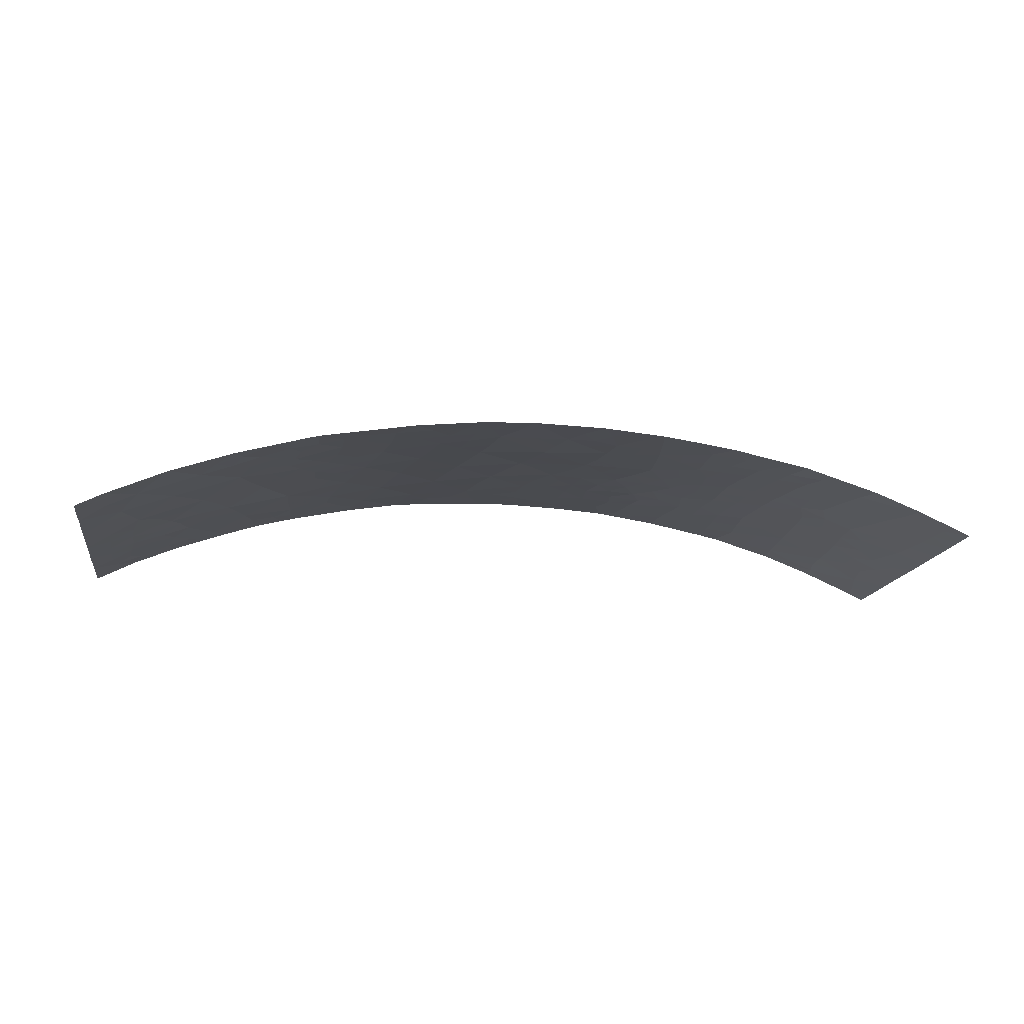
<metadata>
{"format":"obj","ext":"obj","renderer":"f3d","projection":"perspective","resolution":1024,"background":"white","views":[{"elev":-13.9,"azim":171.8,"up":"+Z"}]}
</metadata>
<code>
v 15.48 43.62 92
v 15.44 45.73 92
v 13.62 44.76 92.85
v -0.9327 41.21 95.57
v 3.521 45.4 95.37
v 7.901 45.97 94.64
v 7.309 44.14 94.81
v -14.89 39.92 92.45
v -13.27 40.51 93.18
v -9.788 44.35 94.31
v -8.113 45.4 94.71
v -8.107 43.31 94.73
v -9.538 38 94.45
v -7.208 41.46 94.9
v -13.42 47.68 93.04
v -13.88 50 92.81
v -10.3 48.36 94.13
v -12.07 49.01 93.55
v -12.3 50 93.46
v 9.528 38 94.33
v -9.804 50 94.26
v 1.193 40.07 95.58
v 1.989 43.94 95.52
v -9.653 50 94.29
v 12.9 38.96 93.2
v 14.14 38 92.71
v 14.14 40.47 92.66
v -0.879 38 95.61
v -8.829 38 94.6
v -11.74 38 93.77
v -11.63 39.09 93.79
v -13.38 38 93.13
v -4.657 38 95.37
v -2.933 38 95.51
v 4.708 41.35 95.27
v -5.483 40.28 95.23
v -6.917 39.21 94.99
v 4.039 50 95.25
v 6.601 50 94.86
v 13.98 42.54 92.71
v 14.45 50 92.43
v 15.34 50 92
v 15.37 49.1 92
v -6.68 46.9 94.94
v -4.213 43.46 95.36
v 12.34 46.57 93.31
v 4.969 46.77 95.18
v 5.515 44.82 95.11
v -13.13 42.74 93.2
v 11.34 48.34 93.65
v 13.43 48.38 92.89
v 14.09 46.77 92.64
v -15.68 47.92 92
v -14.96 48.36 92.34
v 10 46.51 94.11
v -15.77 42.08 92
v 12.34 50 93.3
v 3.363 39.76 95.45
v 3.919 38 95.42
v 2.663 41.81 95.48
v 5.752 38 95.14
v 10.17 50 94.02
v 10.49 42.5 93.97
v 8.133 39.66 94.66
v 12.48 38 93.37
v 6.88 46.18 94.87
v 7.67 50 94.67
v 7.375 50 94.74
v 6.622 40.77 94.97
v 1.729 50 95.47
v -0.0519 50 95.52
v 2.971 38 95.5
v 1.349 45.99 95.53
v -14.96 42.24 92.39
v -10.01 46.3 94.23
v -6.852 38 95.02
v -1.76 43.22 95.53
v -1.542 48.29 95.48
v 15.6 38 92
v 15.56 40.01 92
v -15.73 45.32 92
v 0.4206 38 95.61
v 12.02 40.98 93.5
v -11.52 41.18 93.8
v -15.82 39.59 92
v -3.205 46.95 95.4
v -2.764 45.09 95.45
v -6.637 48.95 94.94
v -7.199 50 94.82
v 4.113 43.4 95.33
v -15.83 38 92
v -15.36 38 92.25
v -15.64 50 92
v 15.53 41.78 92
v -11.39 43.47 93.83
v 15.39 47.84 92
v -9.631 42.07 94.36
v -6.05 50 95.01
v -4.672 50 95.22
v -2.558 50 95.42
v 9.21 44.25 94.36
v 7.772 38 94.75
v 7.304 39.11 94.85
v 0.513 42.47 95.57
v 9.298 48.75 94.27
v 8.276 42.07 94.61
v 10.65 38 93.98
v 11.08 38.89 93.84
v 8.124 47.47 94.58
v 9.882 40.34 94.2
v -11.74 47.08 93.69
v -0.9664 46.46 95.48
v -8.392 47.46 94.61
v -5.158 45.59 95.21
v -9.825 39.75 94.33
v 6.126 42.81 95.04
v 6.493 48.14 94.91
v 2.734 48.42 95.4
v 11.34 44.58 93.7
v 0.8922 48.11 95.52
v -0.352 44.58 95.56
v 5.288 39.43 95.2
v -4.99 47.75 95.19
v 2.987 47.42 95.39
v -12.9 45.3 93.26
v -14.9 46.19 92.4
v -14.67 44.1 92.51
v -2.583 39.69 95.51
v 15.46 44.68 92
v 14.61 44.19 92.39
v 14.61 45.27 92.39
v -1.107 43.92 95.54
v 0.07922 43.56 95.57
v -0.62 42.9 95.55
v -0.192 41.82 95.57
v -1.262 42.25 95.55
v -14.2 39.13 92.76
v -14.08 40.22 92.82
v 5.592 48.44 95.05
v 5.711 47.44 95.05
v 4.774 47.81 95.19
v -8.857 42.75 94.55
v -12.95 49.38 93.19
v -12.76 48.38 93.28
v -13.68 48.79 92.91
v 8.072 38.76 94.68
v -11.19 48.68 93.84
v -11.38 49.44 93.76
v -11.05 50 93.86
v -13.09 50 93.13
v 13.48 39.76 92.95
v 14.24 39.52 92.64
v -9.697 38.84 94.39
v -10.66 38.56 94.09
v -10.71 39.44 94.07
v -10.64 38 94.11
v -12.56 38 93.45
v -12.53 38.73 93.45
v -3.795 38 95.44
v -3.386 38.92 95.46
v -2.631 38.73 95.52
v -5.968 38.76 95.15
v -6.166 39.79 95.12
v -5.754 38 95.19
v 5.32 50 95.06
v 5.579 49.34 95.04
v 4.677 49.23 95.18
v 14.75 49.38 92.29
v 5.911 46.47 95.03
v 6.206 45.49 94.99
v 5.227 45.8 95.15
v 4.532 45.11 95.24
v 4.249 46.09 95.27
v 13.82 47.53 92.74
v 13.31 46.68 92.94
v 12.87 47.5 93.11
v -10.56 43.87 94.08
v -11.29 44.55 93.85
v -10.53 44.78 94.08
v -12.15 44.3 93.54
v -11.92 45.37 93.61
v 2.456 45.69 95.45
v 2.761 44.68 95.44
v 1.651 44.98 95.52
v 11.23 46.51 93.69
v 10.74 47.47 93.86
v 11.83 47.45 93.49
v 12.39 48.34 93.27
v 13.93 49.23 92.67
v 13.98 41.48 92.72
v 14.78 42.15 92.35
v 14.83 41.16 92.33
v -15.76 43.03 92
v 13.4 50 92.87
v 12.91 49.19 93.09
v 3.662 38.84 95.43
v 4.318 39.62 95.33
v 4.609 38.74 95.31
v 5.62 38.55 95.16
v 6.265 39.16 95.04
v 8.778 38.93 94.52
v 8.464 38 94.6
v 13.31 38 93.04
v 10.24 38.71 94.1
v 11.26 50 93.66
v 11.85 49.18 93.47
v 10.8 49.2 93.82
v 8.918 50 94.34
v 9.88 49.28 94.1
v 8.275 49.05 94.53
v 8.721 48.06 94.43
v 7.937 48.31 94.62
v 5.692 41.09 95.12
v 5.42 42.1 95.15
v 6.417 41.78 95
v 7.318 47.82 94.74
v 7.496 46.87 94.73
v 6.618 47.15 94.9
v 1.696 38 95.55
v 0.8542 38.93 95.59
v 1.805 39.14 95.55
v 9.826 43.35 94.18
v 9.425 42.27 94.28
v 8.776 43.21 94.48
v 7.753 43.26 94.72
v 8.177 44.18 94.61
v 4.018 40.57 95.36
v 4.993 40.38 95.24
v 5.937 40.12 95.09
v 10.18 41.43 94.09
v 9.146 41.15 94.39
v 0.2029 46.25 95.51
v 0.4879 45.28 95.55
v -0.6953 45.54 95.52
v -3.355 48.08 95.37
v -4.165 47.3 95.29
v -4.251 48.18 95.27
v 2.884 50 95.36
v 3.398 49.22 95.33
v 2.32 49.25 95.43
v 11.53 42.75 93.64
v 10.88 43.55 93.85
v 11.93 43.73 93.51
v -2.963 43.15 95.45
v -3.529 44.29 95.41
v -2.315 44.14 95.49
v 0.3249 49.08 95.52
v -0.385 48.19 95.5
v -0.8147 49.11 95.5
v 14.79 39.03 92.39
v 15.58 39 92
v 14.87 38 92.36
v 12.01 39.01 93.52
v 11.53 39.9 93.67
v 12.56 40.04 93.31
v -0.2661 38.76 95.6
v 0.08685 39.69 95.59
v 4.835 38 95.28
v -11.9 48.05 93.62
v -12.58 47.35 93.37
v -11.59 40.11 93.79
v -12.48 39.75 93.47
v -12.41 40.84 93.49
v 12.94 41.14 93.14
v -2.336 47.6 95.44
v -2.467 48.43 95.42
v 3.011 40.76 95.46
v 2.369 39.9 95.51
v 1.958 40.98 95.53
v -14.94 47.32 92.36
v -14.23 47.99 92.67
v -14.09 46.96 92.75
v -8.426 50 94.56
v -7.831 49.09 94.7
v -8.978 44.86 94.5
v -8.129 44.36 94.72
v -8.954 43.85 94.52
v -14.04 41.32 92.82
v -14.01 42.35 92.82
v -13.21 41.6 93.19
v -14.37 38 92.69
v -15.15 38.88 92.34
v 8.233 40.78 94.63
v 7.417 40.28 94.81
v 7.383 41.37 94.81
v 6.721 39.9 94.96
v -15.83 38.79 92
v -14.76 50 92.41
v -14.98 49.28 92.31
v -15.66 48.96 92
v 7.358 45.09 94.78
v 6.769 43.52 94.91
v 5.811 43.83 95.08
v 6.479 44.5 94.95
v -12.33 41.95 93.5
v -7.251 44.91 94.87
v 10.29 48.45 93.97
v 3.993 47.1 95.28
v 3.239 46.39 95.38
v -15.75 44.31 92
v 14.71 43.14 92.36
v 15.5 42.7 92
v -2.168 42.49 95.52
v -3.742 42.46 95.4
v 15.41 46.79 92
v 14.7 46.3 92.35
v 14.67 47.3 92.35
v -11.45 42.32 93.82
v -10.54 42.74 94.09
v -10.59 41.57 94.08
v -9.884 45.31 94.27
v -10.91 45.61 93.96
v 13.16 42.01 93.05
v -14.68 41.3 92.54
v 3.696 41.58 95.37
v 3.383 42.62 95.41
v 4.411 42.37 95.3
v -5.361 50 95.11
v -5.542 49.34 95.1
v -7.84 38 94.81
v -7.833 38.67 94.81
v 15.54 40.89 92
v 2.33 42.89 95.5
v 3.07 43.66 95.42
v 3.815 44.4 95.35
v -5.857 42.78 95.14
v -5.332 43.63 95.2
v -4.788 42.69 95.3
v 3.768 48.21 95.3
v -15.79 40.83 92
v -15.35 40.59 92.22
v 11.25 41.74 93.74
v 10.92 40.67 93.86
v 10.26 44.42 94.04
v 0.8838 41.34 95.58
v 1.604 42.1 95.53
v -6.051 46.28 95.06
v -5.877 47.28 95.06
v -5.077 46.73 95.2
v -13.01 43.96 93.23
v -13.84 43.51 92.89
v -13.55 44.67 92.99
v -1.884 45.77 95.47
v -1.56 44.86 95.51
v -9.054 45.86 94.47
v -12.25 43.12 93.52
v 2.759 38.94 95.5
v -9.723 43.26 94.33
v -7.548 48.1 94.77
v -1.305 50 95.47
v -1.967 49.15 95.45
v -3.003 49.14 95.39
v -4.629 40.09 95.34
v -4.301 39.04 95.39
v -4.28 41.8 95.34
v -3.466 41.37 95.44
v -2.685 40.86 95.5
v 14.49 48.41 92.41
v -8.874 39.2 94.57
v -6.286 41.84 95.06
v -1.918 41.57 95.53
v -7.073 40.31 94.95
v 12.27 42.01 93.41
v 13.23 42.89 93.02
v 7.141 42.47 94.84
v -6.657 47.78 94.94
v -5.744 48.31 95.08
v 4.826 44.12 95.22
v -4.128 46.29 95.31
v -3.038 46.01 95.42
v -3.937 45.31 95.34
v -3.97 49.06 95.3
v -3.615 50 95.32
v -9.196 46.89 94.42
v -8.237 46.45 94.66
v 8.561 45.12 94.5
v 8.923 46.09 94.39
v 9.624 45.31 94.23
v 8.961 40.01 94.45
v 9.623 39.24 94.29
v 6.762 38 94.95
v 1.235 43.2 95.55
v 0.8385 44.26 95.54
v -1.853 39 95.55
v -1.617 39.73 95.55
v -5.794 44.6 95.12
v -11.03 47.74 93.91
v 9.687 47.69 94.18
v 8.981 47.06 94.37
v 11.83 45.59 93.51
v 10.71 45.49 93.9
v 11.56 38 93.68
v 8.275 46.67 94.55
v 0.8386 50 95.49
v 1.332 49.15 95.49
v 10.53 39.62 94
v -10.9 46.73 93.95
v -11.58 46.21 93.74
v -0.05355 47.23 95.5
v 1.099 47.01 95.53
v -2.118 46.67 95.44
v -4.853 48.78 95.2
v 5.124 43.12 95.19
v -9.342 47.9 94.37
v -4.705 44.5 95.29
v 13.86 43.58 92.76
v -8.753 41.61 94.56
v -9.721 40.86 94.35
v -7.961 40.8 94.75
v 0.09498 40.72 95.58
v 2.185 46.7 95.46
v -1.906 38 95.56
v -10.13 47.35 94.19
v -10.69 40.44 94.07
v 1.856 48.52 95.46
v -7.866 39.7 94.79
v 6.481 49.11 94.89
v -1.234 47.38 95.48
v 12.43 44.71 93.29
v 12.91 45.7 93.1
v -0.8006 40.22 95.58
v -1.765 40.54 95.54
v -7.473 47.13 94.79
v 1.966 47.7 95.46
v 13.88 45.92 92.73
v -13.91 45.84 92.83
v -13.21 46.57 93.13
v -14.82 45.1 92.44
v 12.94 43.79 93.13
v -12.35 46.3 93.47
v -15.71 46.62 92
v -6.318 45.33 95.03
v -8.953 49.32 94.46
v -8.537 48.36 94.56
v -7.158 46.06 94.87
v -3.557 40.12 95.44
v -2.808 41.95 95.48
v -5.246 41.88 95.24
v 7.337 48.95 94.74
v -10.55 49.28 94.03
v -15.35 41.38 92.21
v -1.158 38.61 95.58
v -0.9323 39.33 95.58
v -6.347 43.72 95.04
v -7.279 43.82 94.88
v -5.209 38.62 95.28
v -14.54 43.07 92.58
v -6.627 44.51 94.99
v 14.86 40.1 92.33
v -15.25 43.28 92.25
v -4.479 40.93 95.34
v -5.63 41.06 95.19
v -6.385 40.79 95.06
v -9.524 48.84 94.33
v -13.45 38.71 93.1
v -13.32 39.49 93.16
v 13.89 38.81 92.8
v -7.007 42.71 94.93
v -5.351 39.43 95.25
v 13.4 40.6 92.96
v 12.56 42.8 93.3
v -7.948 42.07 94.74
v -8.827 40.45 94.57
v -14.32 48.93 92.62
f 129 130 131
f 132 133 134
f 135 136 134
f 137 138 456
f 139 140 141
f 143 144 145
f 21 440 149
f 16 150 143
f 457 151 152
f 153 154 155
f 13 156 154
f 157 32 455
f 34 159 160
f 446 162 459
f 33 164 446
f 41 42 168
f 169 170 171
f 172 173 171
f 174 175 176
f 177 178 179
f 178 180 181
f 182 183 184
f 185 186 187
f 188 176 187
f 168 358 189
f 190 191 192
f 300 450 193
f 194 189 195
f 196 197 198
f 201 202 146
f 457 203 25
f 68 67 439
f 205 206 207
f 195 188 206
f 211 212 210
f 213 214 215
f 439 212 216
f 417 68 439
f 217 218 216
f 219 220 221
f 222 223 224
f 225 226 224
f 227 228 197
f 213 229 228
f 230 231 223
f 232 233 234
f 235 236 237
f 238 239 240
f 241 242 243
f 244 245 246
f 247 248 249
f 251 252 250
f 257 220 256
f 258 198 199
f 259 260 144
f 261 262 263
f 151 255 460
f 265 235 266
f 267 268 269
f 270 271 272
f 275 276 277
f 278 279 280
f 281 282 137
f 283 284 285
f 103 286 284
f 169 140 218
f 287 85 282
f 145 271 464
f 93 288 289
f 292 293 294
f 263 280 295
f 207 297 209
f 298 173 299
f 191 301 302
f 305 306 307
f 308 309 310
f 311 179 312
f 264 313 190
f 314 278 138
f 315 316 317
f 318 99 319
f 320 29 321
f 322 449 192
f 323 324 316
f 183 325 324
f 326 327 328
f 298 329 141
f 330 56 441
f 8 331 314
f 230 332 333
f 242 222 334
f 269 335 336
f 337 338 339
f 340 341 342
f 343 234 344
f 275 311 345
f 308 295 346
f 227 267 315
f 58 196 347
f 177 348 309
f 277 142 348
f 88 349 274
f 350 249 351
f 266 352 351
f 344 132 246
f 451 355 356
f 356 436 451
f 174 358 307
f 115 359 153
f 458 326 360
f 136 361 303
f 89 98 88
f 438 452 360
f 313 363 461
f 285 215 365
f 366 367 338
f 172 368 325
f 369 370 371
f 352 372 373
f 345 374 375
f 376 226 291
f 376 377 378
f 201 379 380
f 379 283 231
f 381 200 103
f 382 133 383
f 147 387 259
f 211 388 389
f 390 391 185
f 25 65 253
f 65 392 253
f 6 217 393
f 247 394 395
f 225 365 292
f 254 396 333
f 204 380 396
f 397 312 398
f 399 400 232
f 343 370 401
f 402 367 319
f 403 214 317
f 294 170 291
f 297 186 388
f 371 245 405
f 406 130 301
f 407 463 408
f 135 335 410
f 299 182 411
f 293 403 368
f 405 327 386
f 387 413 397
f 408 414 310
f 334 378 391
f 413 404 374
f 395 240 415
f 336 382 323
f 369 339 236
f 416 321 359
f 416 409 362
f 117 417 439
f 139 166 417
f 155 261 414
f 418 248 399
f 418 401 265
f 419 390 420
f 346 340 180
f 421 385 422
f 366 423 349
f 393 389 377
f 400 424 411
f 383 233 184
f 221 268 347
f 200 229 286
f 237 402 372
f 424 415 118
f 425 306 131
f 426 272 427
f 420 175 425
f 421 410 257
f 243 419 429
f 429 406 364
f 181 430 398
f 260 430 427
f 241 363 332
f 270 126 431
f 375 423 435
f 422 357 361
f 2 129 131
f 129 1 130
f 131 130 3
f 77 132 134
f 132 121 133
f 134 133 104
f 104 135 134
f 135 4 136
f 134 136 77
f 137 8 138
f 139 117 140
f 141 140 47
f 458 462 12
f 16 143 145
f 143 18 144
f 145 144 15
f 64 146 103
f 146 102 103
f 148 440 147
f 148 147 18
f 19 149 148
f 19 143 150
f 143 19 18
f 21 433 454
f 457 25 151
f 152 151 27
f 13 153 29
f 115 153 155
f 153 13 154
f 155 154 31
f 156 30 154
f 31 154 30
f 30 158 31
f 158 30 157
f 161 34 160
f 159 33 354
f 161 160 128
f 163 162 37
f 76 162 164
f 162 76 37
f 38 165 167
f 165 39 166
f 168 42 43
f 47 169 171
f 169 66 170
f 171 170 48
f 48 172 171
f 172 5 173
f 171 173 47
f 51 174 176
f 174 52 175
f 176 175 46
f 10 177 179
f 177 95 178
f 179 178 312
f 312 178 181
f 178 95 180
f 181 180 125
f 73 182 184
f 182 5 183
f 184 183 23
f 46 185 187
f 185 55 186
f 187 186 50
f 50 188 187
f 188 51 176
f 187 176 46
f 41 168 189
f 168 43 358
f 189 358 51
f 27 190 192
f 190 40 191
f 192 191 94
f 57 194 195
f 194 41 189
f 195 189 51
f 59 196 198
f 196 58 197
f 198 197 122
f 381 199 200
f 199 122 200
f 64 201 146
f 201 20 202
f 146 202 102
f 457 26 203
f 25 203 65
f 204 107 20
f 107 204 108
f 62 205 207
f 205 57 206
f 207 206 50
f 57 195 206
f 195 51 188
f 206 188 50
f 67 208 210
f 208 62 209
f 105 211 210
f 211 109 212
f 67 210 439
f 69 213 215
f 213 35 214
f 215 214 116
f 117 439 216
f 216 212 109
f 109 217 216
f 217 66 218
f 216 218 117
f 219 82 220
f 101 222 224
f 222 63 223
f 224 223 106
f 106 225 224
f 225 7 226
f 224 226 101
f 58 227 197
f 227 35 228
f 197 228 122
f 35 213 228
f 213 69 229
f 228 229 122
f 63 230 223
f 230 110 231
f 223 231 106
f 112 232 234
f 232 73 233
f 234 233 121
f 235 86 236
f 237 236 123
f 70 238 240
f 238 38 239
f 240 239 118
f 461 241 243
f 241 63 242
f 243 242 119
f 77 244 246
f 244 45 245
f 246 245 87
f 71 247 249
f 247 120 248
f 249 248 78
f 152 27 449
f 250 152 449
f 80 251 250
f 251 79 252
f 250 252 26
f 253 108 254
f 255 254 83
f 82 28 256
f 443 257 256
f 257 22 220
f 256 220 82
f 61 258 199
f 258 59 198
f 199 198 122
f 18 259 144
f 259 111 260
f 144 260 15
f 84 261 263
f 261 31 262
f 263 262 9
f 151 25 255
f 264 255 83
f 78 265 266
f 265 86 235
f 60 267 269
f 267 58 268
f 269 268 22
f 126 270 272
f 270 54 271
f 272 271 15
f 10 275 277
f 275 11 276
f 277 276 12
f 9 278 280
f 280 279 49
f 31 158 262
f 158 157 455
f 32 281 455
f 281 92 282
f 137 282 8
f 106 283 285
f 283 64 284
f 285 284 69
f 64 103 284
f 284 286 69
f 66 169 218
f 169 47 140
f 218 140 117
f 91 287 92
f 282 92 287
f 8 282 85
f 145 15 271
f 288 16 464
f 54 53 290
f 290 289 54
f 66 6 291
f 7 292 294
f 292 116 293
f 294 293 48
f 84 263 295
f 263 9 280
f 295 280 49
f 11 296 276
f 296 448 445
f 276 445 12
f 62 207 209
f 207 50 297
f 209 297 105
f 124 298 299
f 298 47 173
f 299 173 5
f 300 81 428
f 94 191 302
f 191 40 301
f 302 301 1
f 45 244 304
f 244 77 303
f 304 244 437
f 96 305 307
f 305 2 306
f 307 306 52
f 84 308 310
f 308 95 309
f 310 309 97
f 75 311 312
f 311 10 179
f 27 460 190
f 190 313 40
f 8 314 138
f 138 278 9
f 35 315 317
f 315 60 316
f 317 316 90
f 98 319 88
f 319 98 318
f 76 321 37
f 321 76 320
f 94 322 192
f 322 80 449
f 192 449 27
f 60 323 316
f 323 23 324
f 316 324 90
f 23 183 324
f 183 5 325
f 324 325 90
f 438 326 328
f 326 444 327
f 328 327 45
f 47 298 141
f 298 124 329
f 85 330 331
f 110 230 333
f 230 63 332
f 333 332 83
f 119 242 334
f 242 63 222
f 334 222 101
f 60 269 336
f 269 22 335
f 336 335 104
f 114 337 339
f 337 44 338
f 339 338 123
f 340 49 341
f 87 343 344
f 343 112 234
f 344 234 121
f 11 275 345
f 275 10 311
f 345 311 75
f 95 308 346
f 308 84 295
f 346 295 49
f 35 227 315
f 227 58 267
f 315 267 60
f 59 72 196
f 347 196 72
f 95 177 309
f 177 10 348
f 309 348 97
f 10 277 348
f 277 12 142
f 348 142 97
f 89 88 274
f 274 349 434
f 100 350 351
f 350 71 249
f 351 249 78
f 78 266 351
f 266 235 352
f 351 352 100
f 87 344 246
f 344 121 132
f 246 132 77
f 353 36 452
f 328 355 438
f 356 355 304
f 357 128 436
f 356 357 436
f 33 446 354
f 354 353 436
f 52 174 307
f 174 51 358
f 307 358 96
f 96 358 43
f 115 463 359
f 153 359 29
f 360 326 438
f 77 136 303
f 136 4 361
f 303 361 437
f 451 353 452
f 36 163 453
f 40 313 364
f 313 264 363
f 364 313 461
f 106 285 365
f 285 69 215
f 365 215 116
f 44 366 338
f 366 88 367
f 338 367 123
f 341 279 447
f 279 74 447
f 341 447 127
f 5 172 325
f 172 48 368
f 325 368 90
f 114 369 371
f 369 86 370
f 371 370 87
f 100 352 373
f 352 235 372
f 373 372 99
f 11 345 375
f 345 75 374
f 375 374 113
f 6 376 291
f 376 101 226
f 291 226 7
f 101 376 378
f 376 6 377
f 378 377 55
f 20 201 380
f 201 64 379
f 380 379 110
f 110 379 231
f 379 64 283
f 231 283 106
f 102 381 103
f 381 61 199
f 23 382 383
f 382 104 133
f 383 133 121
f 384 412 161
f 385 384 128
f 337 432 435
f 18 147 259
f 147 17 387
f 259 387 111
f 109 211 389
f 211 105 388
f 389 388 55
f 46 390 185
f 390 119 391
f 185 391 55
f 107 108 392
f 253 392 108
f 6 66 217
f 393 217 109
f 120 247 395
f 247 71 394
f 395 394 70
f 7 225 292
f 225 106 365
f 292 365 116
f 83 254 333
f 254 108 396
f 333 396 110
f 108 204 396
f 204 20 380
f 396 380 110
f 111 397 398
f 397 75 312
f 112 399 232
f 399 120 400
f 232 400 73
f 112 343 401
f 343 87 370
f 401 370 86
f 99 402 319
f 402 123 367
f 319 367 88
f 90 403 317
f 403 116 214
f 317 214 35
f 7 294 291
f 294 48 170
f 291 170 66
f 105 297 388
f 297 50 186
f 388 186 55
f 433 21 24
f 114 371 405
f 371 87 245
f 405 245 45
f 40 406 301
f 406 3 130
f 301 130 1
f 408 463 115
f 409 407 462
f 4 135 410
f 135 104 335
f 410 335 22
f 124 299 411
f 299 5 182
f 411 182 73
f 48 293 368
f 293 116 403
f 368 403 90
f 443 256 442
f 384 442 412
f 161 412 34
f 114 405 386
f 405 45 327
f 386 327 444
f 111 387 397
f 387 17 413
f 397 413 75
f 97 408 310
f 408 115 414
f 310 414 84
f 119 334 391
f 334 101 378
f 391 378 55
f 75 413 374
f 413 17 404
f 374 404 113
f 120 395 415
f 395 70 240
f 415 240 118
f 60 336 323
f 336 104 382
f 323 382 23
f 86 369 236
f 369 114 339
f 236 339 123
f 463 416 359
f 416 37 321
f 359 321 29
f 37 416 362
f 416 463 409
f 362 409 14
f 417 39 68
f 117 139 417
f 139 167 166
f 417 166 39
f 115 155 414
f 155 31 261
f 414 261 84
f 112 418 399
f 418 78 248
f 399 248 120
f 78 418 265
f 418 112 401
f 265 401 86
f 3 419 420
f 419 119 390
f 420 390 46
f 118 239 329
f 239 38 167
f 124 118 329
f 95 346 180
f 346 49 340
f 4 421 422
f 421 443 385
f 422 385 128
f 88 366 349
f 366 44 423
f 349 423 113
f 6 393 377
f 393 109 389
f 377 389 55
f 73 400 411
f 400 120 424
f 411 424 124
f 23 383 184
f 383 121 233
f 184 233 73
f 347 268 58
f 103 200 286
f 200 122 229
f 286 229 69
f 235 237 372
f 237 123 402
f 372 402 99
f 124 424 118
f 424 120 415
f 3 425 131
f 425 52 306
f 131 306 2
f 125 426 427
f 426 126 272
f 427 272 15
f 428 81 126
f 3 420 425
f 420 46 175
f 425 175 52
f 443 421 257
f 421 4 410
f 257 410 22
f 461 243 429
f 243 119 419
f 429 419 3
f 461 429 364
f 429 3 406
f 364 406 40
f 312 181 398
f 181 125 430
f 398 430 111
f 15 260 427
f 260 111 430
f 427 430 125
f 53 54 270
f 63 241 332
f 241 461 363
f 332 363 83
f 126 426 428
f 426 125 342
f 53 270 431
f 431 126 81
f 11 375 435
f 375 113 423
f 435 423 44
f 4 422 361
f 422 128 357
f 361 357 437
f 304 355 328
f 148 18 19
f 24 273 433
f 273 274 433
f 274 273 89
f 433 274 434
f 331 8 85
f 56 74 441
f 434 349 113
f 354 436 160
f 354 160 159
f 45 304 328
f 304 437 356
f 451 438 355
f 436 353 451
f 384 161 128
f 337 435 44
f 17 454 404
f 404 434 113
f 454 17 440
f 440 148 149
f 253 254 255
f 330 441 331
f 443 442 384
f 440 21 454
f 440 17 147
f 210 212 439
f 25 253 255
f 244 303 437
f 314 331 441
f 444 326 458
f 443 384 385
f 442 256 28
f 442 28 412
f 436 128 160
f 114 386 432
f 432 386 448
f 296 445 276
f 300 428 127
f 74 278 314
f 296 11 435
f 437 357 356
f 432 296 435
f 444 458 445
f 441 74 314
f 114 432 337
f 450 447 74
f 26 457 250
f 448 444 445
f 14 458 360
f 49 279 341
f 448 386 444
f 450 74 56
f 432 448 296
f 446 459 354
f 353 354 459
f 208 209 105
f 210 208 105
f 127 450 300
f 452 453 360
f 462 142 12
f 447 450 127
f 250 449 80
f 438 451 452
f 452 36 453
f 360 453 14
f 163 37 362
f 453 362 14
f 404 454 434
f 454 433 434
f 445 458 12
f 453 163 362
f 137 456 455
f 459 162 163
f 446 164 162
f 158 455 456
f 9 456 138
f 262 456 9
f 455 281 137
f 264 83 363
f 407 97 142
f 459 163 36
f 457 152 250
f 347 219 221
f 353 459 36
f 460 255 264
f 14 462 458
f 462 407 142
f 27 151 460
f 460 264 190
f 158 456 262
f 409 462 14
f 93 289 290
f 239 167 329
f 141 329 167
f 97 407 408
f 125 340 342
f 193 450 56
f 167 139 141
f 72 219 347
f 464 271 54
f 426 342 428
f 167 165 166
f 288 464 289
f 289 464 54
f 464 16 145
f 342 341 127
f 463 407 409
f 428 342 127
f 279 278 74
f 221 220 22
f 221 22 268
f 180 340 125

</code>
